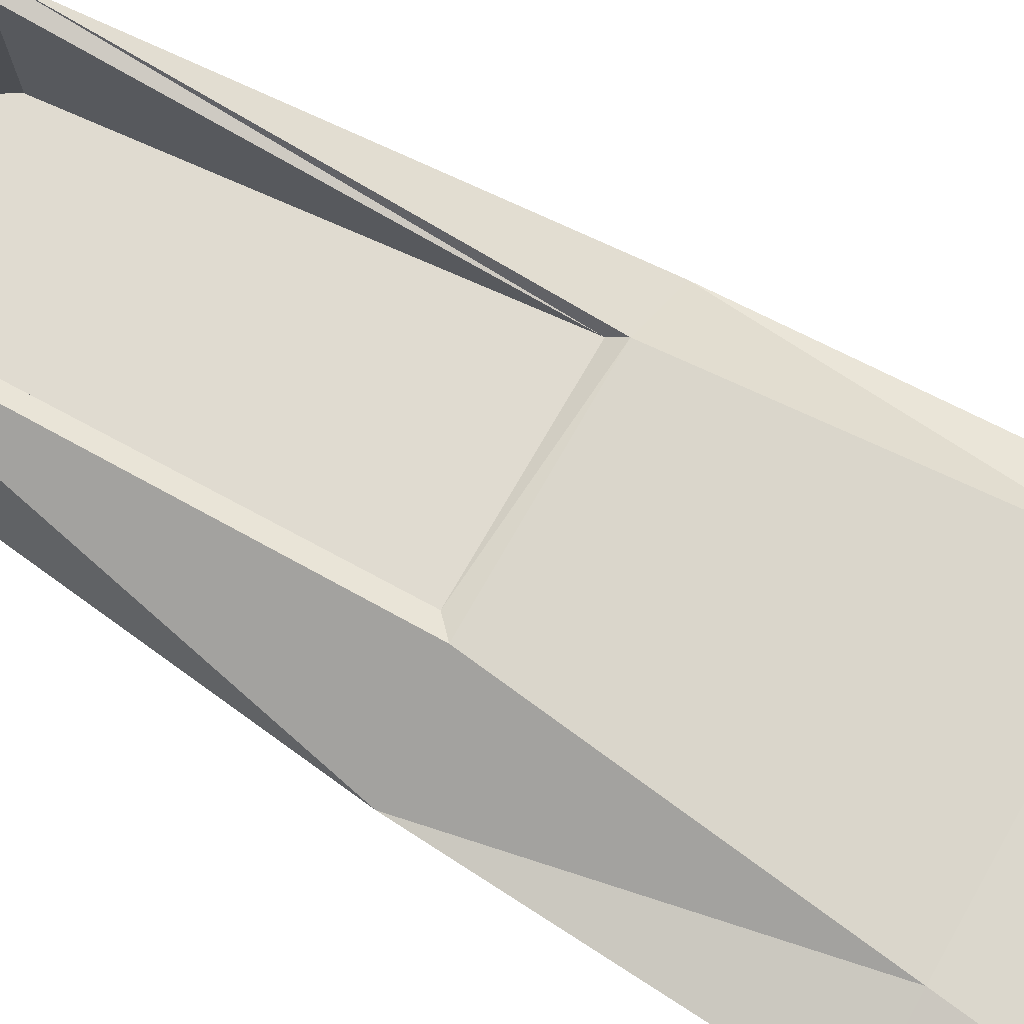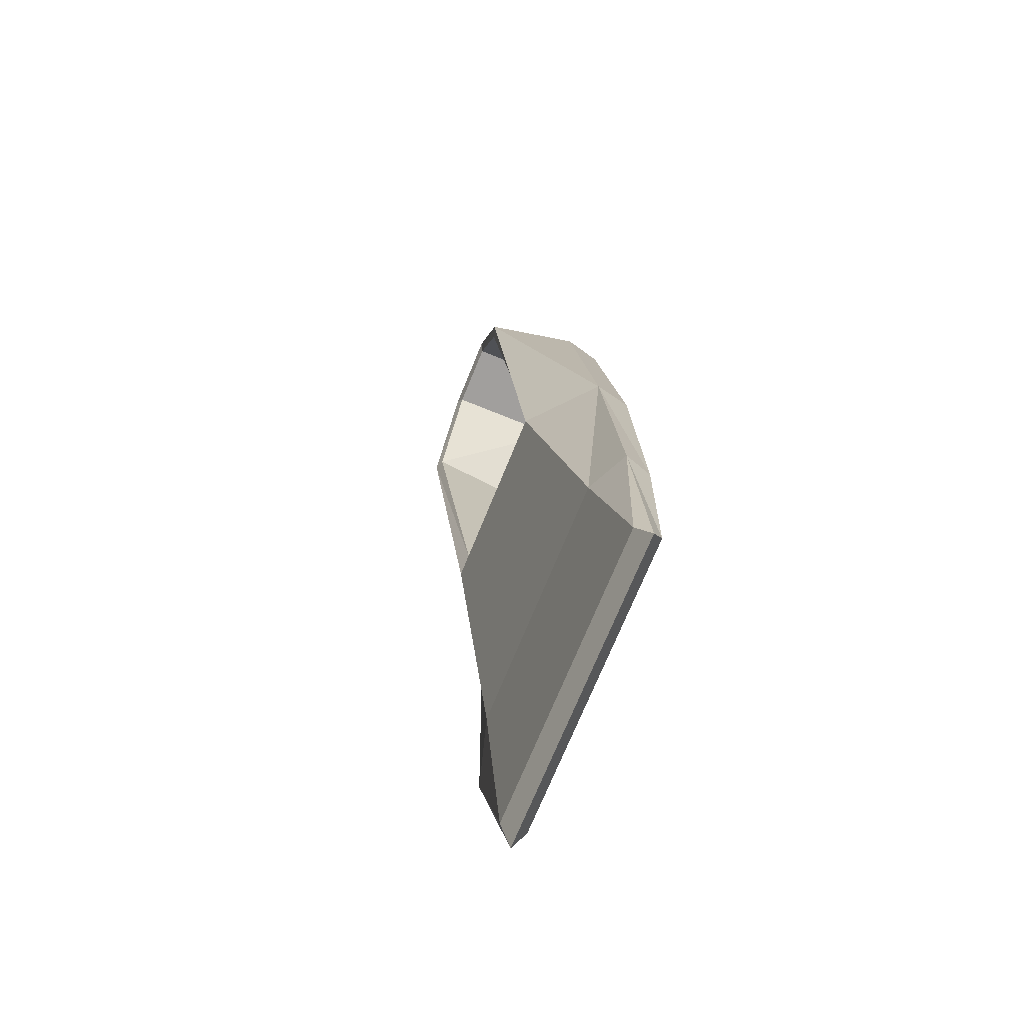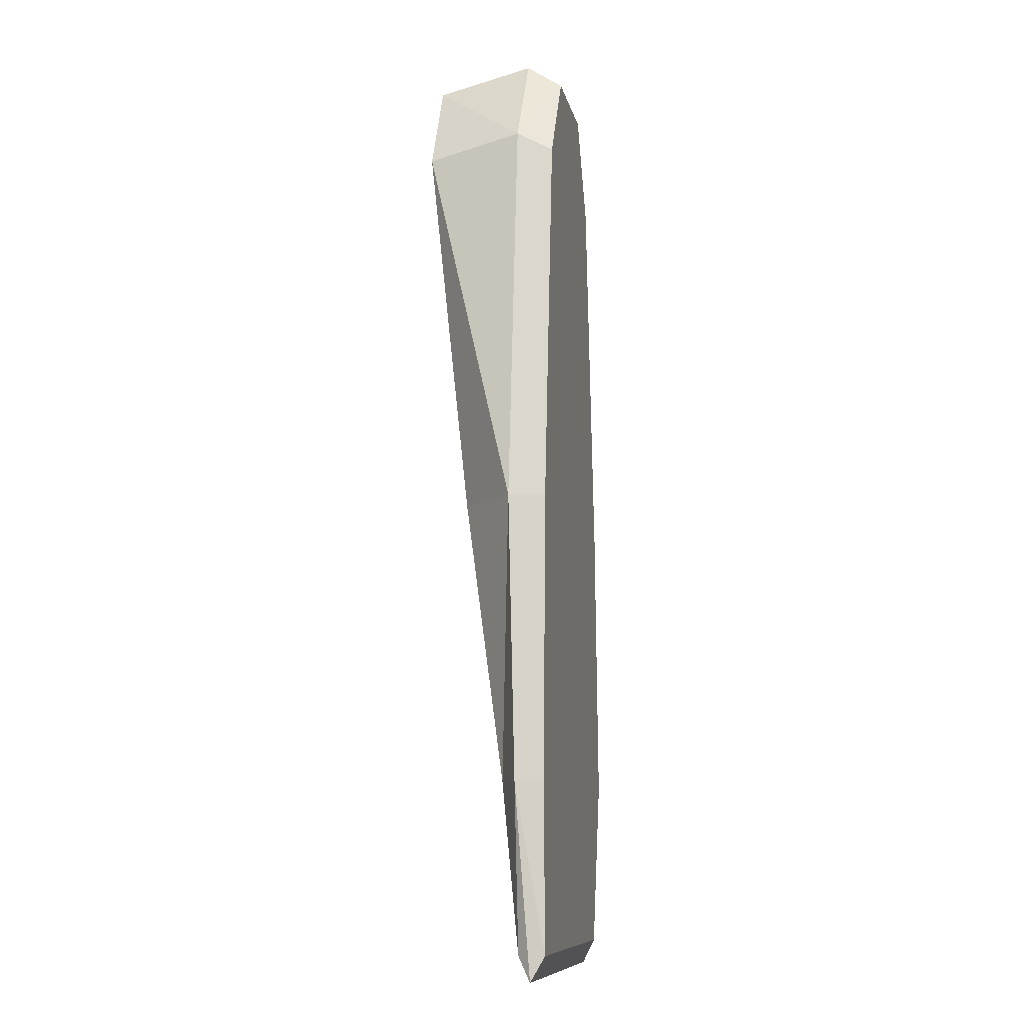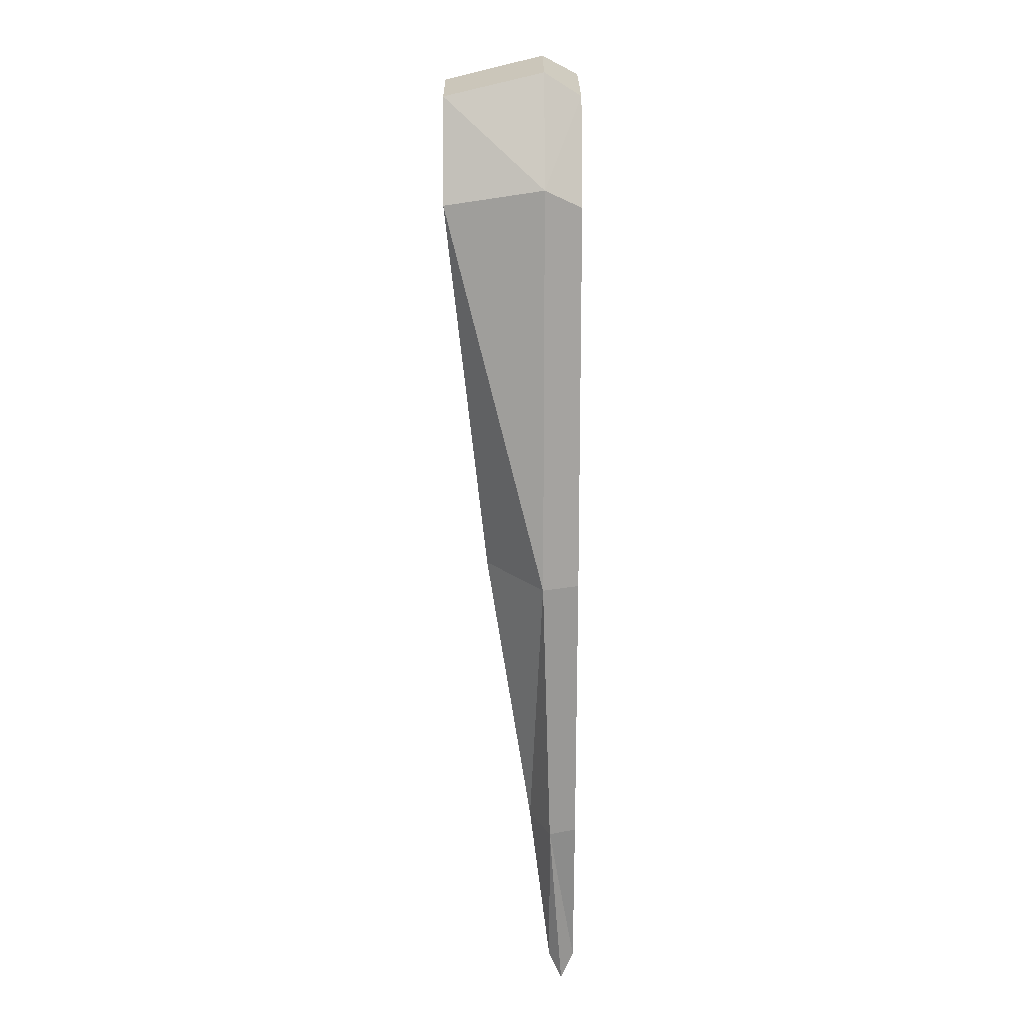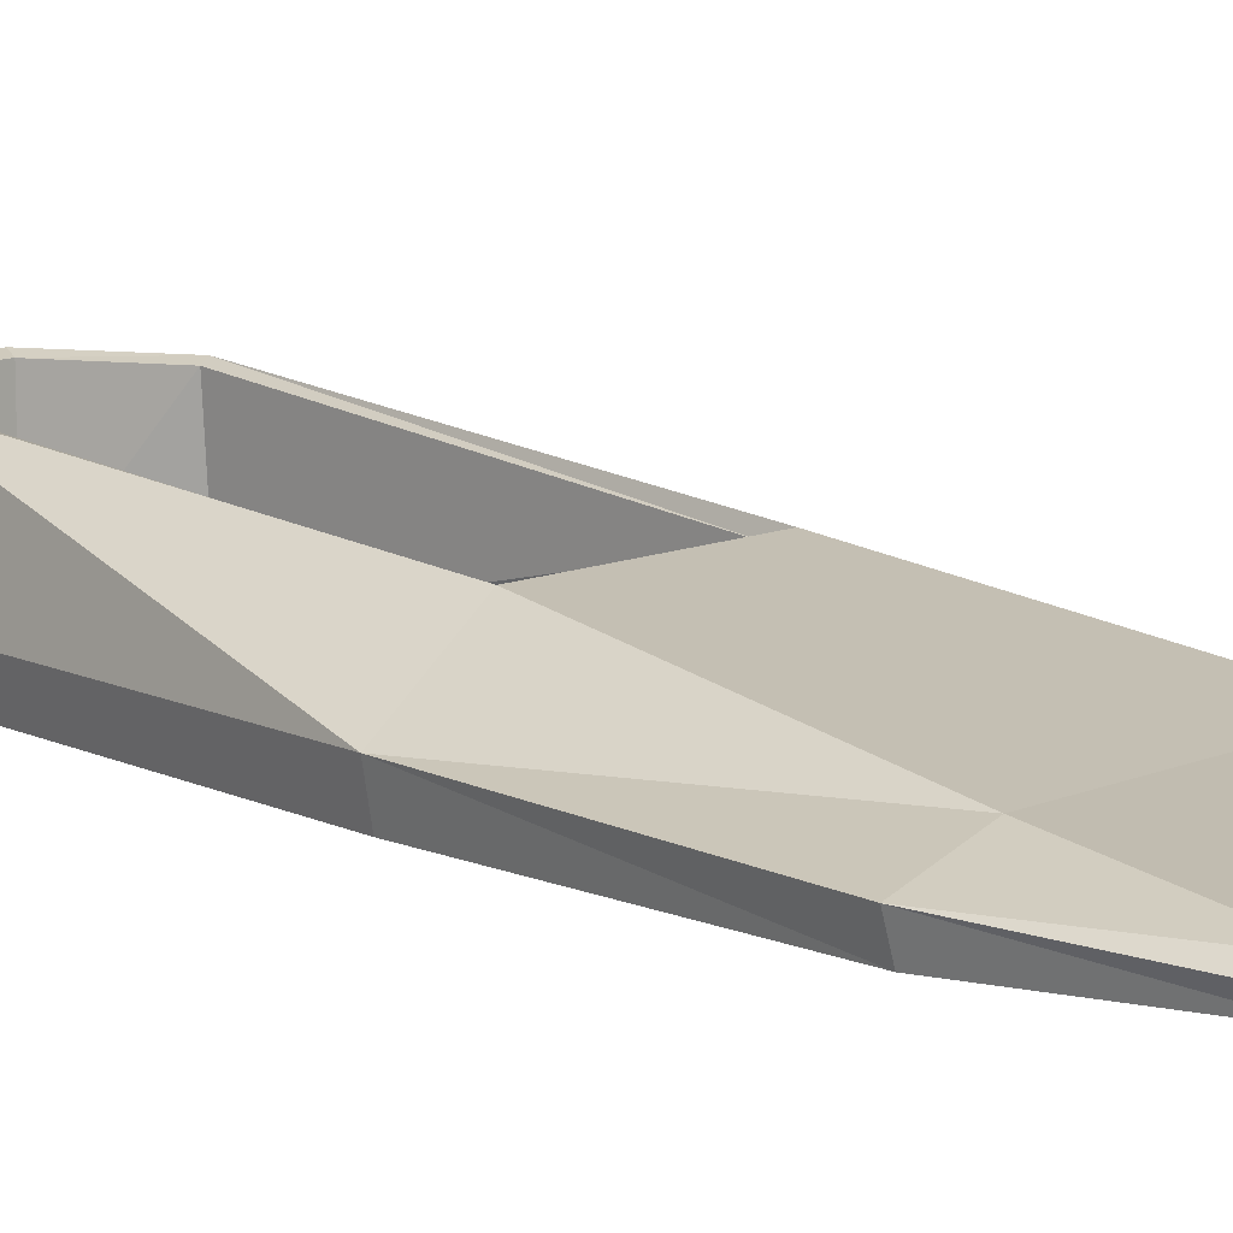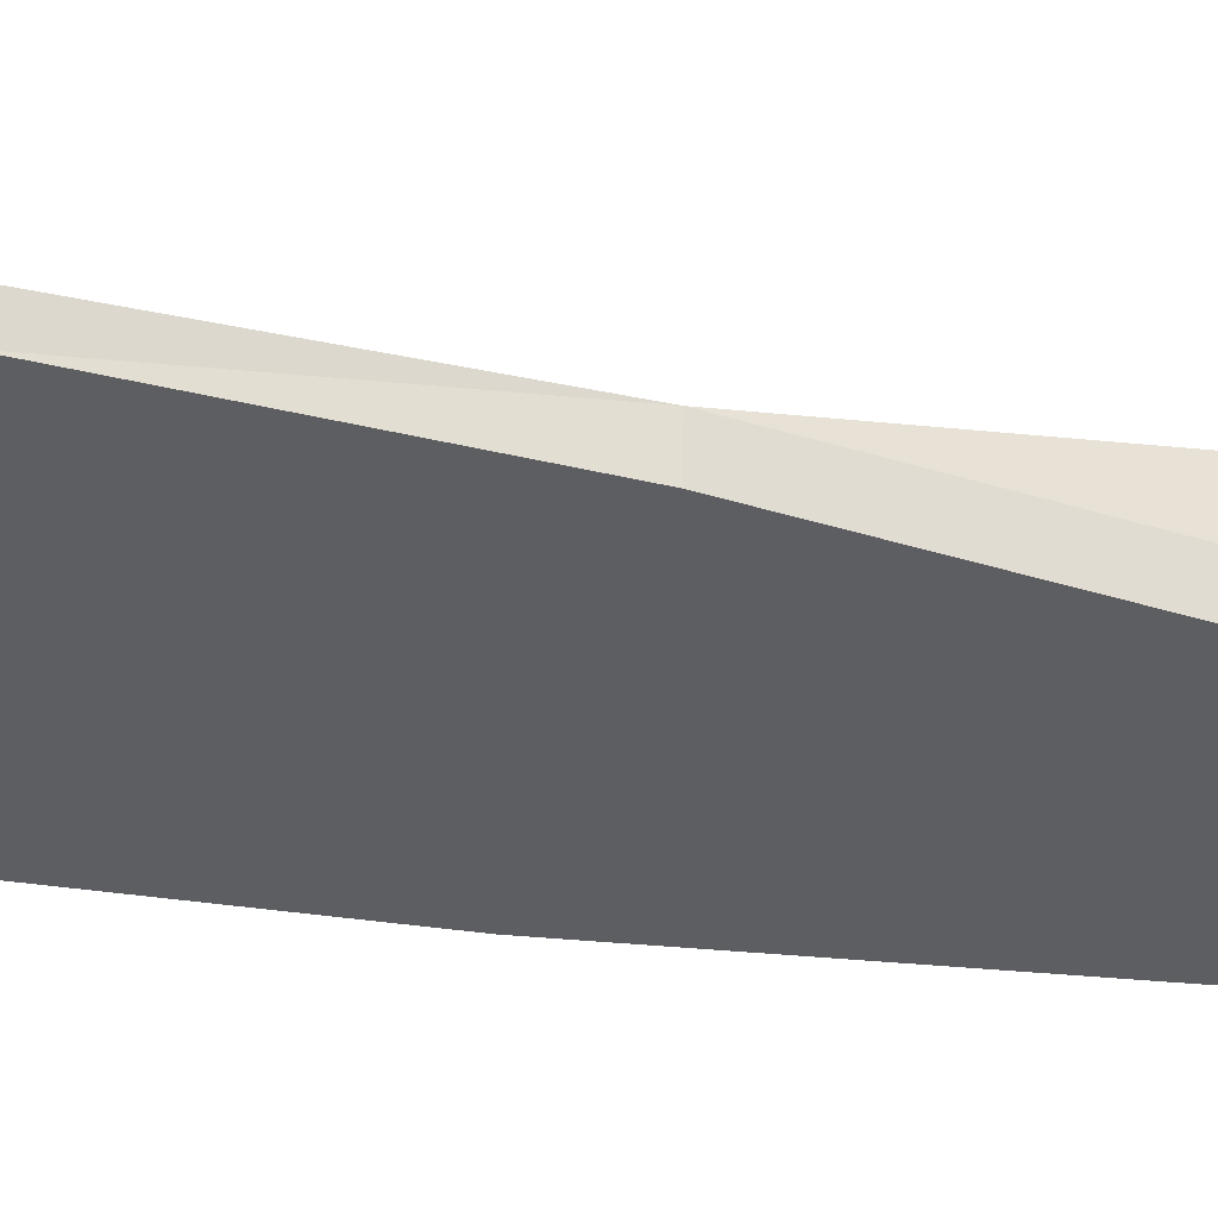
<metadata>
{"format":"obj","ext":"obj","renderer":"f3d","projection":"perspective","resolution":1024,"background":"white","views":[{"elev":70.2,"azim":119.2,"up":"+Y"},{"elev":-71.5,"azim":-112.1,"up":"+Z"},{"elev":-10.0,"azim":-78.5,"up":"+Z"},{"elev":23.9,"azim":-90.3,"up":"+Z"},{"elev":10.9,"azim":132.8,"up":"+Y"},{"elev":-38.8,"azim":-104.3,"up":"+Y"}]}
</metadata>
<code>
o SwimmingFin01Rht
v 0.1117 0 0.7011
v 0.05831 0.1915 0.6818
v 0.2195 0 -0.6661
v 0.2195 0.03851 -0.6661
v -0.05518 0 0.7011
v -0.04656 0.1915 0.6818
v -0.2195 0 -0.6661
v -0.2195 0.03851 -0.6661
v 0.2849 0 -0.4207
v 0.259 0 0
v 0.1878 0 0.5609
v 0.1542 0.1374 -0
v 0.1944 0.07045 -0.4207
v -0.2074 0 -0
v -0.2255 0 -0.4207
v -0.1771 0.07045 -0.4207
v -0.1234 0.1374 0
v -0.1096 0.1915 0.5523
v 0.1533 0.1915 0.5547
v -0.1392 0 0.5609
v 0.1328 0.1306 0.01933
v -0.1187 0.1248 0.01933
v -0.1261 0.1967 0.5609
v -0.05518 0.1967 0.7011
v 0.06982 0.1967 0.7011
v 0.1702 0.1967 0.5609
v 0.271 0.05318 -0.001799
v 0.1961 0.05318 0.5879
v -0.1477 0.05318 0.5879
v 0.2982 0.04017 -0.4207
v -0.2193 0.05318 -0.001799
v -0.2384 0.04017 -0.4207
v -0.05719 0.05318 0.7353
v -0.232 0.01926 -0.702
v 0.1692 0.004791 0.5547
v 0.2294 0.01926 -0.702
v 0.07423 0.05318 0.7353
v -0.121 0.004791 0.5523
v -0.04656 0.004791 0.6818
v 0.05831 0.004791 0.6818
v -0.1857 0.004791 0.01933
v 0.2369 0.004791 0.01933
v 0.211 0.02305 -0.6365
v -0.2116 0.02011 -0.6365
f 30 4 36
f 36 8 34
f 29 24 33
f 33 25 37
f 11 5 1
f 4 16 8
f 13 17 16
f 22 38 18
f 3 15 9
f 15 10 9
f 14 11 10
f 8 32 34
f 16 31 32
f 31 23 29
f 26 27 28
f 27 13 30
f 25 28 37
f 6 40 2
f 30 3 9
f 36 7 3
f 6 23 18
f 2 24 6
f 29 5 20
f 21 26 19
f 5 37 1
f 22 23 17
f 7 32 15
f 2 26 25
f 15 31 14
f 21 17 12
f 38 40 39
f 31 20 14
f 42 38 41
f 11 27 10
f 21 42 43
f 27 9 10
f 21 35 42
f 18 39 6
f 19 40 35
f 1 28 11
f 22 43 44
f 41 22 44
f 41 43 42
f 30 13 4
f 36 4 8
f 29 23 24
f 33 24 25
f 11 20 5
f 4 13 16
f 13 12 17
f 22 41 38
f 3 7 15
f 15 14 10
f 14 20 11
f 8 16 32
f 16 17 31
f 31 17 23
f 26 12 27
f 27 12 13
f 25 26 28
f 6 39 40
f 30 36 3
f 36 34 7
f 6 24 23
f 2 25 24
f 29 33 5
f 21 12 26
f 5 33 37
f 22 18 23
f 7 34 32
f 2 19 26
f 15 32 31
f 21 22 17
f 38 35 40
f 31 29 20
f 42 35 38
f 11 28 27
f 27 30 9
f 21 19 35
f 18 38 39
f 19 2 40
f 1 37 28
f 22 21 43
f 41 44 43

</code>
